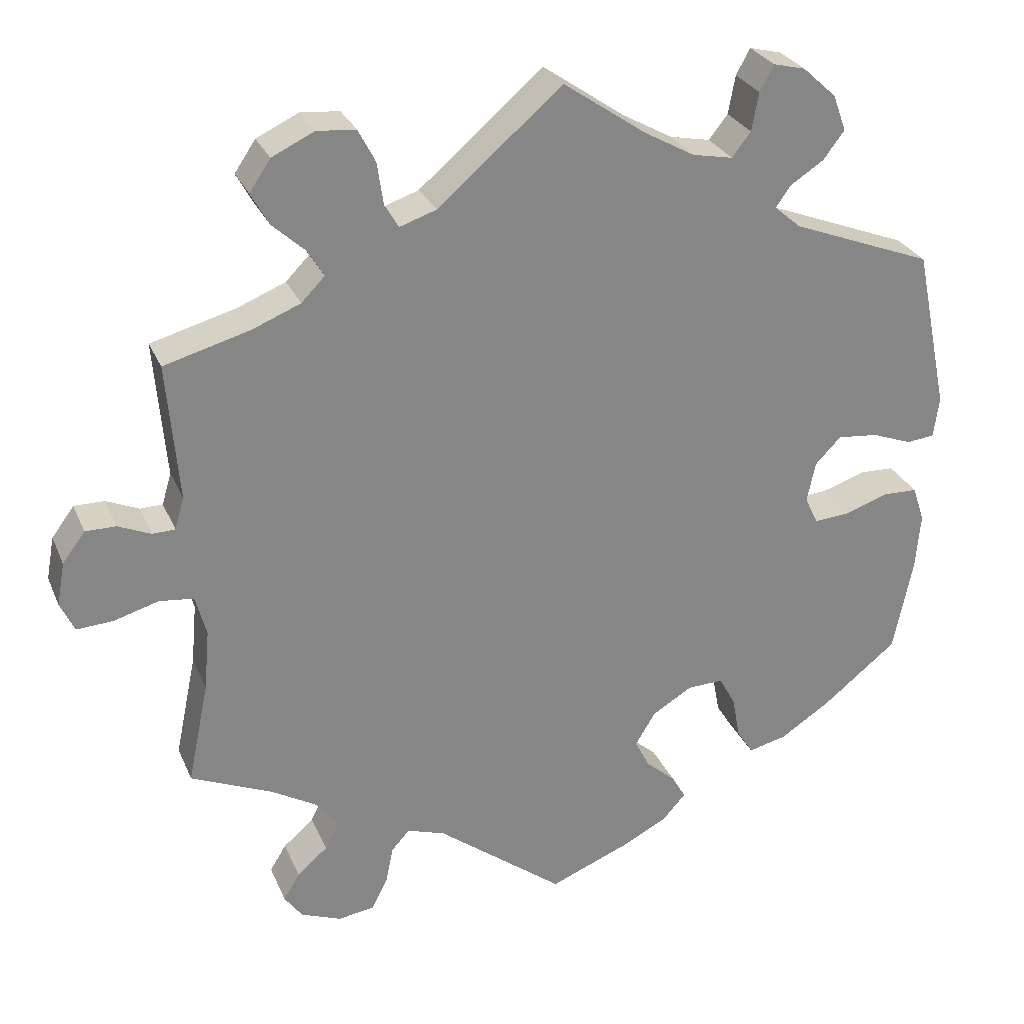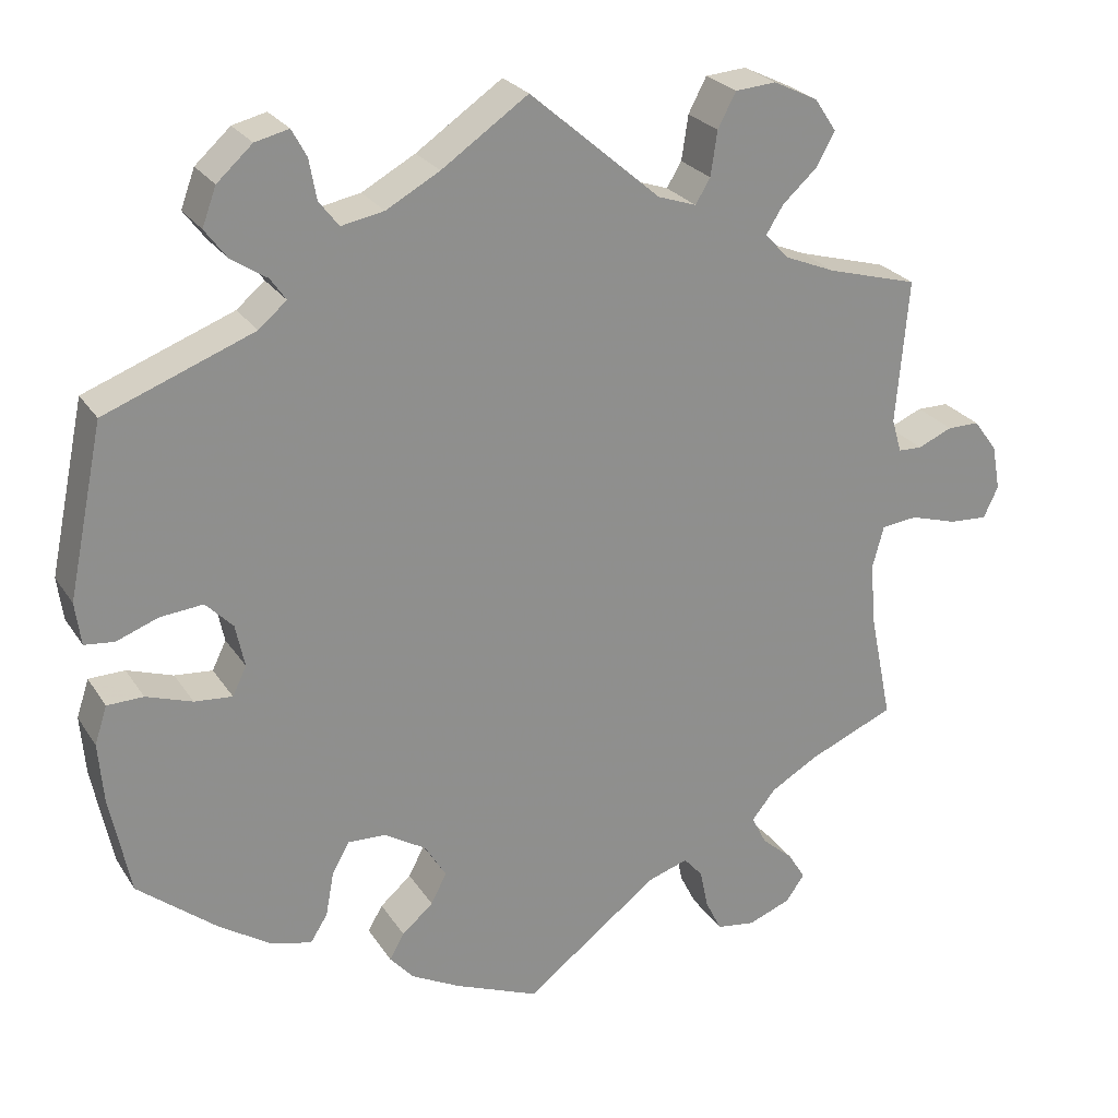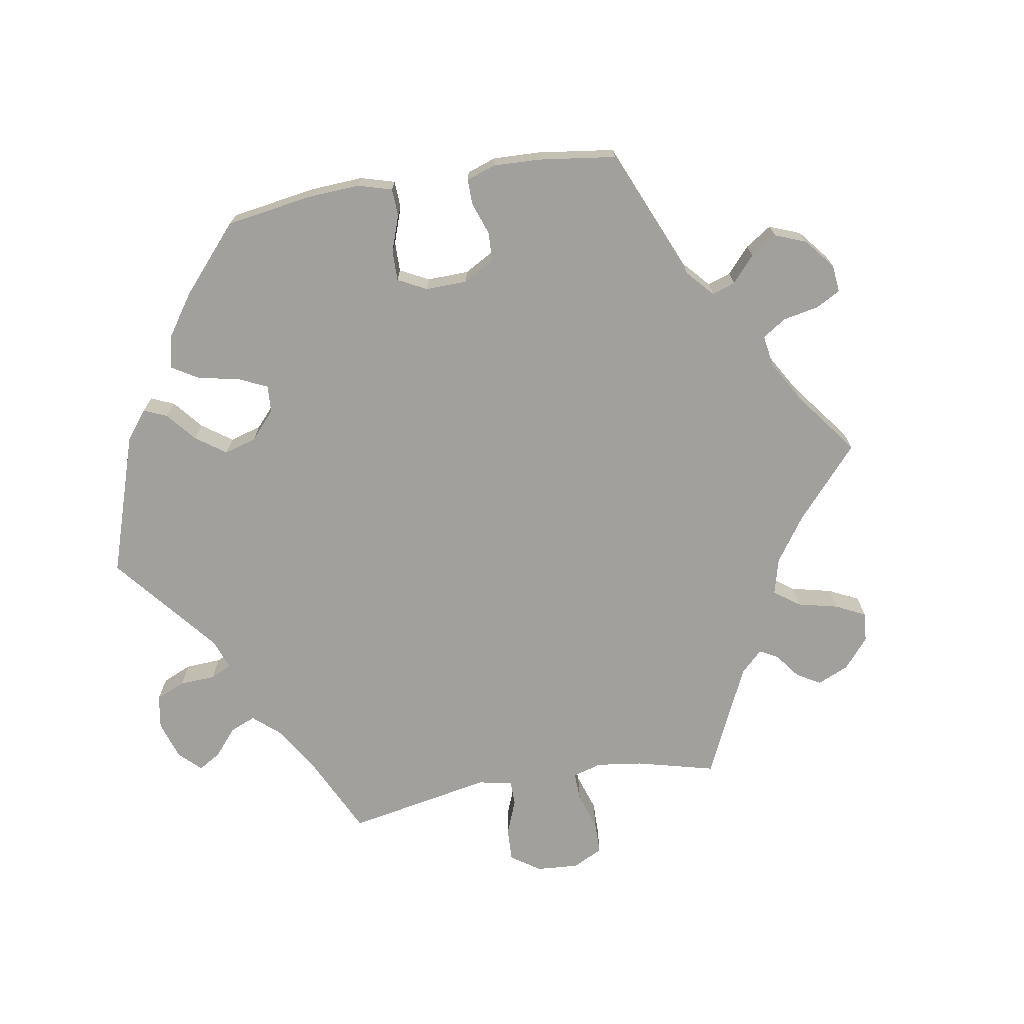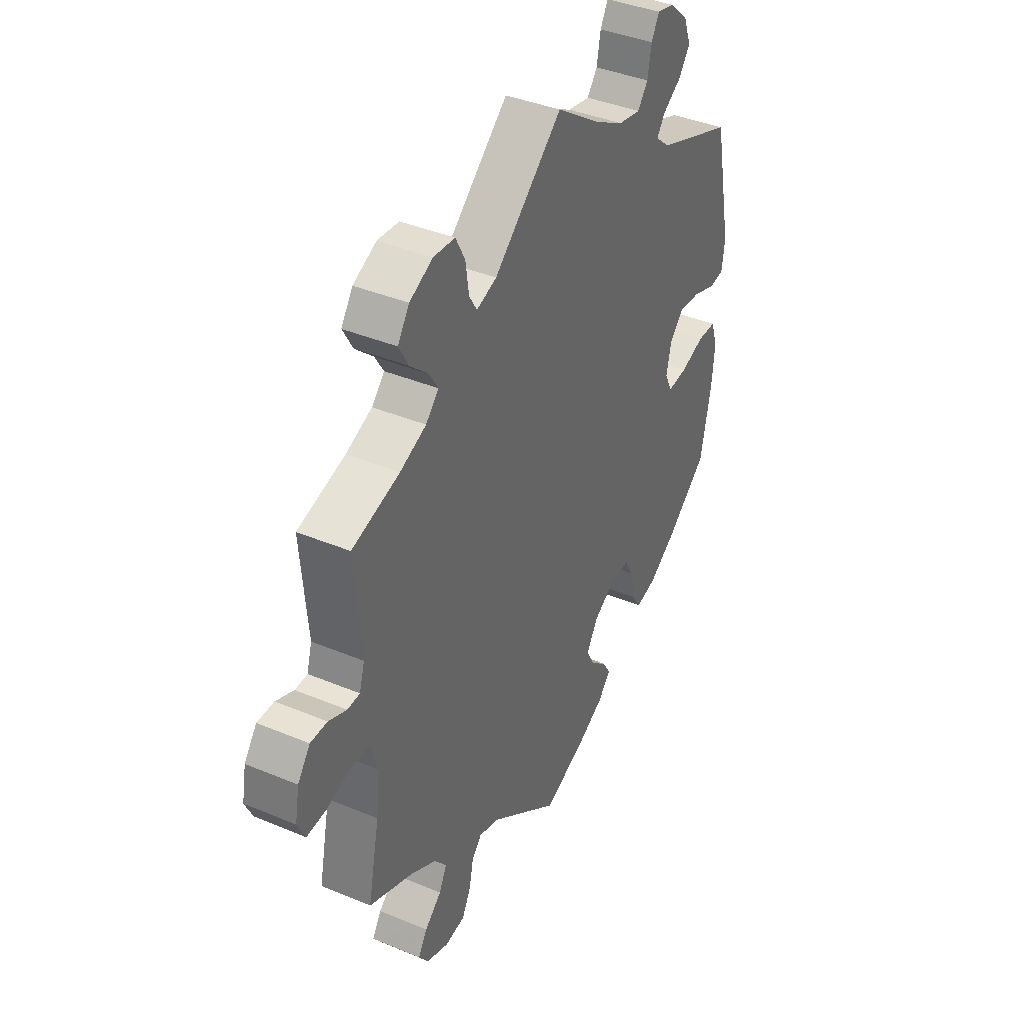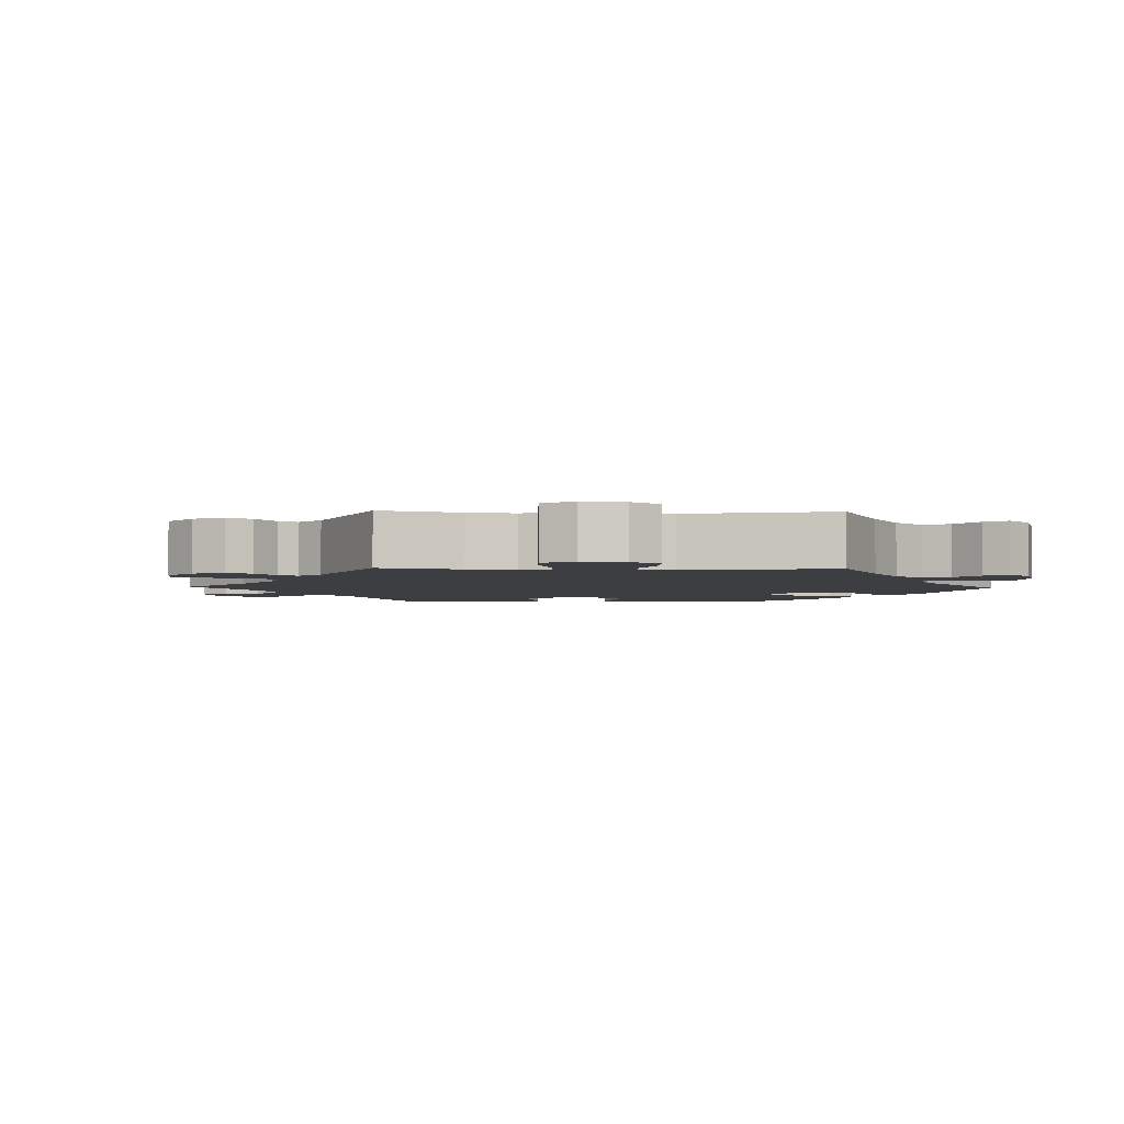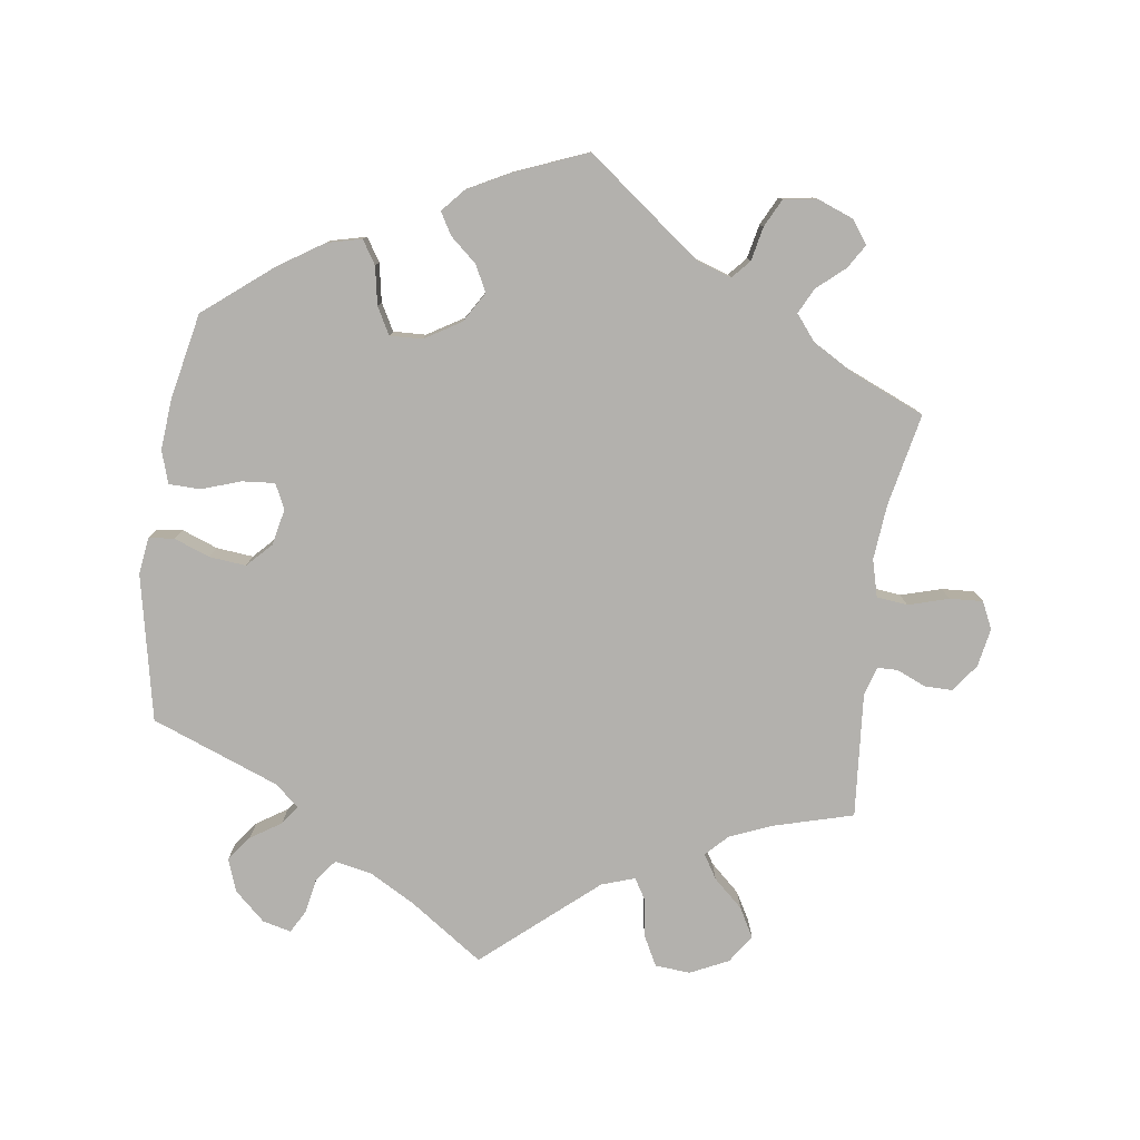
<metadata>
{"format":"obj","ext":"obj","renderer":"f3d","projection":"perspective","resolution":1024,"background":"white","views":[{"elev":27.7,"azim":-19.6,"up":"+Z"},{"elev":25.1,"azim":154.6,"up":"+Z"},{"elev":-71.6,"azim":159.8,"up":"+Y"},{"elev":39.7,"azim":-62.6,"up":"+Z"},{"elev":-3.3,"azim":-31.7,"up":"+Y"},{"elev":-79.3,"azim":172.0,"up":"+Y"}]}
</metadata>
<code>
v -0.474 0.07 -0.158
v -0.467 0.07 -0.08
v -0.481 0.07 -0.028
v -0.525 0.07 -0.023
v -0.582 0.07 -0.04
v -0.629 0.07 -0.043
v -0.647 0.07 -0.005
v -0.637 0.07 0.05
v -0.608 0.07 0.089
v -0.569 0.07 0.089
v -0.527 0.07 0.071
v -0.498 0.07 0.072
v -0.486 0.07 0.113
v -0.501 0.07 0.289
v -0.39 0.07 0.32
v -0.329 0.07 0.345
v -0.299 0.07 0.376
v -0.32 0.07 0.41
v -0.362 0.07 0.448
v -0.385 0.07 0.489
v -0.358 0.07 0.529
v -0.304 0.07 0.555
v -0.254 0.07 0.551
v -0.232 0.07 0.509
v -0.224 0.07 0.455
v -0.206 0.07 0.425
v -0.159 0.07 0.441
v 0 0.07 0.578
v 0.105 0.07 0.506
v 0.17 0.07 0.47
v 0.222 0.07 0.46
v 0.246 0.07 0.491
v 0.255 0.07 0.54
v 0.273 0.07 0.573
v 0.314 0.07 0.563
v 0.357 0.07 0.524
v 0.374 0.07 0.478
v 0.347 0.07 0.442
v 0.304 0.07 0.414
v 0.285 0.07 0.387
v 0.319 0.07 0.358
v 0.5 0.07 0.289
v 0.543 0.07 0.082
v 0.536 0.07 0.03
v 0.5 0.07 0.026
v 0.449 0.07 0.045
v 0.397 0.07 0.05
v 0.364 0.07 0.016
v 0.353 0.07 -0.036
v 0.37 0.07 -0.071
v 0.416 0.07 -0.067
v 0.472 0.07 -0.048
v 0.516 0.07 -0.049
v 0.531 0.07 -0.095
v 0.525 0.07 -0.167
v 0.5 0.07 -0.289
v 0.403 0.07 -0.367
v 0.34 0.07 -0.408
v 0.291 0.07 -0.42
v 0.27 0.07 -0.387
v 0.26 0.07 -0.333
v 0.239 0.07 -0.295
v 0.193 0.07 -0.297
v 0.142 0.07 -0.328
v 0.116 0.07 -0.371
v 0.135 0.07 -0.408
v 0.173 0.07 -0.441
v 0.191 0.07 -0.472
v 0.162 0.07 -0.505
v 0.103 0.07 -0.536
v 0 0.07 -0.578
v -0.163 0.07 -0.454
v -0.212 0.07 -0.438
v -0.235 0.07 -0.464
v -0.245 0.07 -0.512
v -0.265 0.07 -0.552
v -0.312 0.07 -0.559
v -0.364 0.07 -0.539
v -0.387 0.07 -0.507
v -0.366 0.07 -0.473
v -0.327 0.07 -0.439
v -0.309 0.07 -0.403
v -0.338 0.07 -0.367
v -0.397 0.07 -0.333
v -0.501 0.07 -0.289
v -0.474 0 -0.158
v -0.467 0 -0.08
v -0.481 0 -0.028
v -0.525 0 -0.023
v -0.582 0 -0.04
v -0.629 0 -0.043
v -0.647 0 -0.005
v -0.637 0 0.05
v -0.608 0 0.089
v -0.569 0 0.089
v -0.527 0 0.071
v -0.498 0 0.072
v -0.486 0 0.113
v -0.501 0 0.289
v -0.39 0 0.32
v -0.329 0 0.345
v -0.299 0 0.376
v -0.32 0 0.41
v -0.362 0 0.448
v -0.385 0 0.489
v -0.358 0 0.529
v -0.304 0 0.555
v -0.254 0 0.551
v -0.232 0 0.509
v -0.224 0 0.455
v -0.206 0 0.425
v -0.159 0 0.441
v 0 0 0.578
v 0.105 0 0.506
v 0.17 0 0.47
v 0.222 0 0.46
v 0.246 0 0.491
v 0.255 0 0.54
v 0.273 0 0.573
v 0.314 0 0.563
v 0.357 0 0.524
v 0.374 0 0.478
v 0.347 0 0.442
v 0.304 0 0.414
v 0.285 0 0.387
v 0.319 0 0.358
v 0.5 0 0.289
v 0.543 0 0.082
v 0.536 0 0.03
v 0.5 0 0.026
v 0.449 0 0.045
v 0.397 0 0.05
v 0.364 0 0.016
v 0.353 0 -0.036
v 0.37 0 -0.071
v 0.416 0 -0.067
v 0.472 0 -0.048
v 0.516 0 -0.049
v 0.531 0 -0.095
v 0.525 0 -0.167
v 0.5 0 -0.289
v 0.403 0 -0.367
v 0.34 0 -0.408
v 0.291 0 -0.42
v 0.27 0 -0.387
v 0.26 0 -0.333
v 0.239 0 -0.295
v 0.193 0 -0.297
v 0.142 0 -0.328
v 0.116 0 -0.371
v 0.135 0 -0.408
v 0.173 0 -0.441
v 0.191 0 -0.472
v 0.162 0 -0.505
v 0.103 0 -0.536
v 0 0 -0.578
v -0.163 0 -0.454
v -0.212 0 -0.438
v -0.235 0 -0.464
v -0.245 0 -0.512
v -0.265 0 -0.552
v -0.312 0 -0.559
v -0.364 0 -0.539
v -0.387 0 -0.507
v -0.366 0 -0.473
v -0.327 0 -0.439
v -0.309 0 -0.403
v -0.338 0 -0.367
v -0.397 0 -0.333
v -0.501 0 -0.289
f 84 85 1
f 83 84 1 2
f 82 83 2 3
f 78 79 80 81
f 78 81 82
f 77 78 82
f 74 75 76 77
f 74 77 82
f 73 74 82 3
f 69 70 71 72
f 69 72 73 3
f 66 67 68 69
f 65 66 69 3
f 58 59 60 61
f 58 61 62
f 57 58 62
f 56 57 62
f 55 56 62
f 54 55 62 63
f 51 52 53 54
f 50 51 54 63
f 43 44 45 46
f 41 42 43 46
f 40 41 46 47
f 36 37 38 39
f 36 39 40
f 35 36 40
f 32 33 34 35
f 31 32 35 40
f 30 31 40 47
f 27 28 29
f 26 27 29 30
f 22 23 24 25
f 22 25 26
f 21 22 26
f 18 19 20 21
f 17 18 21 26
f 16 17 26 30
f 13 14 15
f 12 13 15 16
f 8 9 10 11
f 8 11 12
f 7 8 12
f 4 5 6 7
f 3 4 7 12
f 64 65 3 12
f 49 50 63 64
f 48 49 64 12
f 30 47 48
f 12 16 30 48
f 86 170 169
f 87 86 169 168
f 88 87 168 167
f 166 165 164 163
f 167 166 163
f 167 163 162
f 162 161 160 159
f 167 162 159
f 88 167 159 158
f 157 156 155 154
f 88 158 157 154
f 154 153 152 151
f 88 154 151 150
f 146 145 144 143
f 147 146 143
f 147 143 142
f 147 142 141
f 147 141 140
f 148 147 140 139
f 139 138 137 136
f 148 139 136 135
f 131 130 129 128
f 131 128 127 126
f 132 131 126 125
f 124 123 122 121
f 125 124 121
f 125 121 120
f 120 119 118 117
f 125 120 117 116
f 132 125 116 115
f 114 113 112
f 115 114 112 111
f 110 109 108 107
f 111 110 107
f 111 107 106
f 106 105 104 103
f 111 106 103 102
f 115 111 102 101
f 100 99 98
f 101 100 98 97
f 96 95 94 93
f 97 96 93
f 97 93 92
f 92 91 90 89
f 97 92 89 88
f 97 88 150 149
f 149 148 135 134
f 97 149 134 133
f 133 132 115
f 133 115 101 97
f 1 86 87 2
f 2 87 88 3
f 3 88 89 4
f 4 89 90 5
f 5 90 91 6
f 6 91 92 7
f 7 92 93 8
f 8 93 94 9
f 9 94 95 10
f 10 95 96 11
f 11 96 97 12
f 12 97 98 13
f 13 98 99 14
f 14 99 100 15
f 15 100 101 16
f 16 101 102 17
f 17 102 103 18
f 18 103 104 19
f 19 104 105 20
f 20 105 106 21
f 21 106 107 22
f 22 107 108 23
f 23 108 109 24
f 24 109 110 25
f 25 110 111 26
f 26 111 112 27
f 27 112 113 28
f 28 113 114 29
f 29 114 115 30
f 30 115 116 31
f 31 116 117 32
f 32 117 118 33
f 33 118 119 34
f 34 119 120 35
f 35 120 121 36
f 36 121 122 37
f 37 122 123 38
f 38 123 124 39
f 39 124 125 40
f 40 125 126 41
f 41 126 127 42
f 42 127 128 43
f 43 128 129 44
f 44 129 130 45
f 45 130 131 46
f 46 131 132 47
f 47 132 133 48
f 48 133 134 49
f 49 134 135 50
f 50 135 136 51
f 51 136 137 52
f 52 137 138 53
f 53 138 139 54
f 54 139 140 55
f 55 140 141 56
f 56 141 142 57
f 57 142 143 58
f 58 143 144 59
f 59 144 145 60
f 60 145 146 61
f 61 146 147 62
f 62 147 148 63
f 63 148 149 64
f 64 149 150 65
f 65 150 151 66
f 66 151 152 67
f 67 152 153 68
f 68 153 154 69
f 69 154 155 70
f 70 155 156 71
f 71 156 157 72
f 72 157 158 73
f 73 158 159 74
f 74 159 160 75
f 75 160 161 76
f 76 161 162 77
f 77 162 163 78
f 78 163 164 79
f 79 164 165 80
f 80 165 166 81
f 81 166 167 82
f 82 167 168 83
f 83 168 169 84
f 84 169 170 85
f 85 170 86 1

</code>
